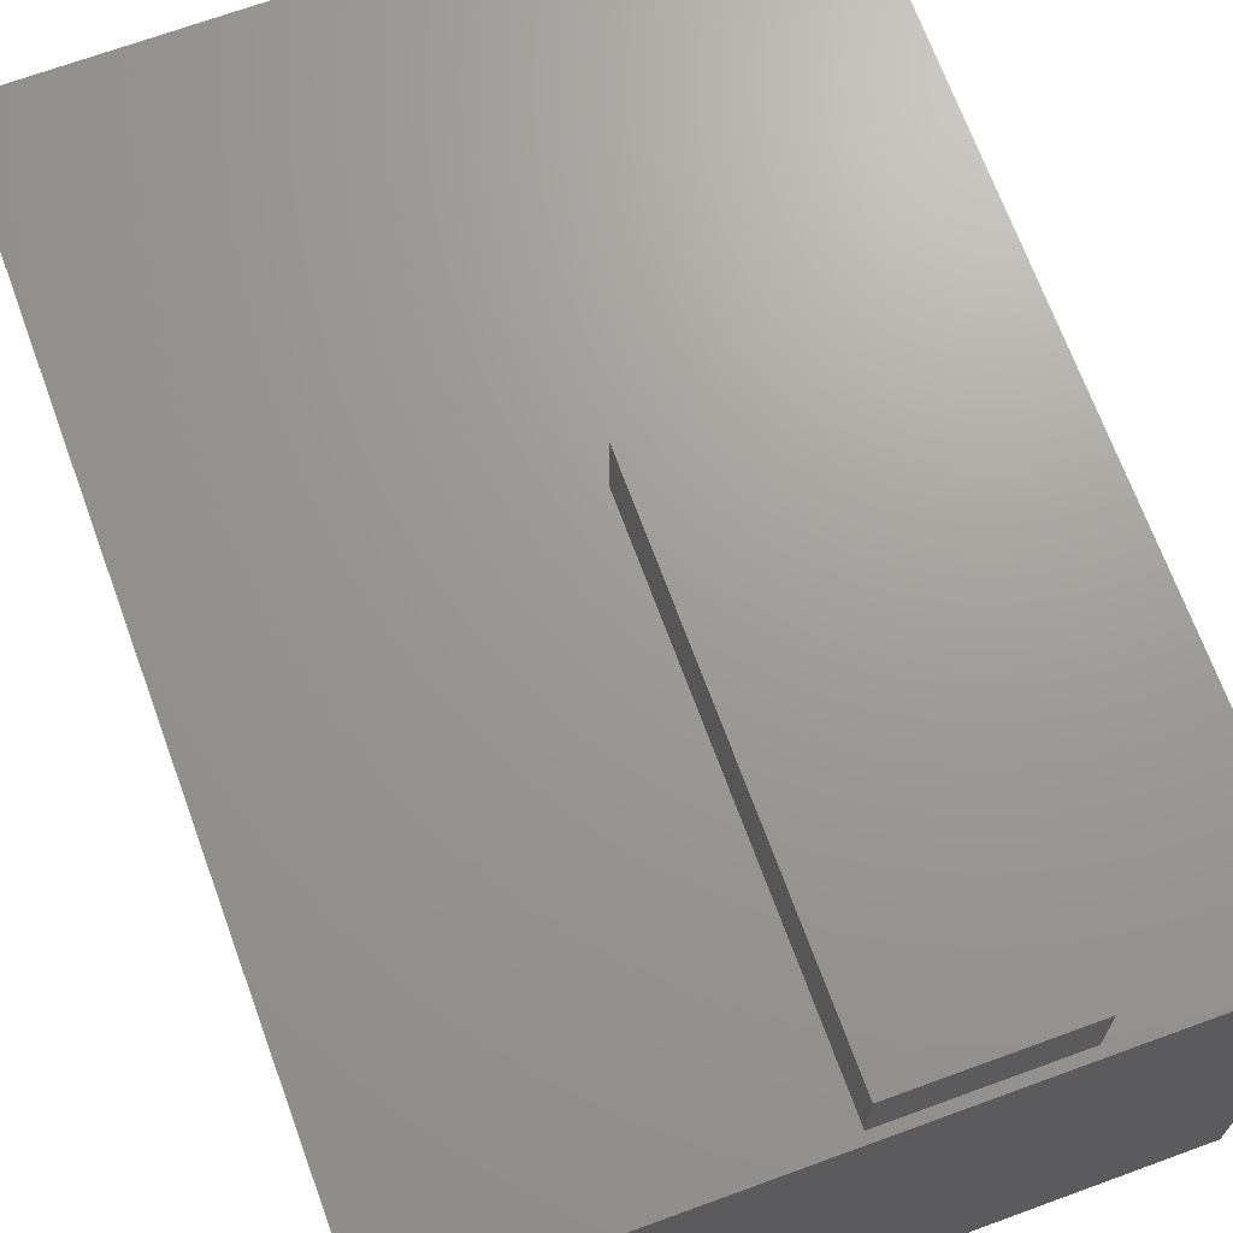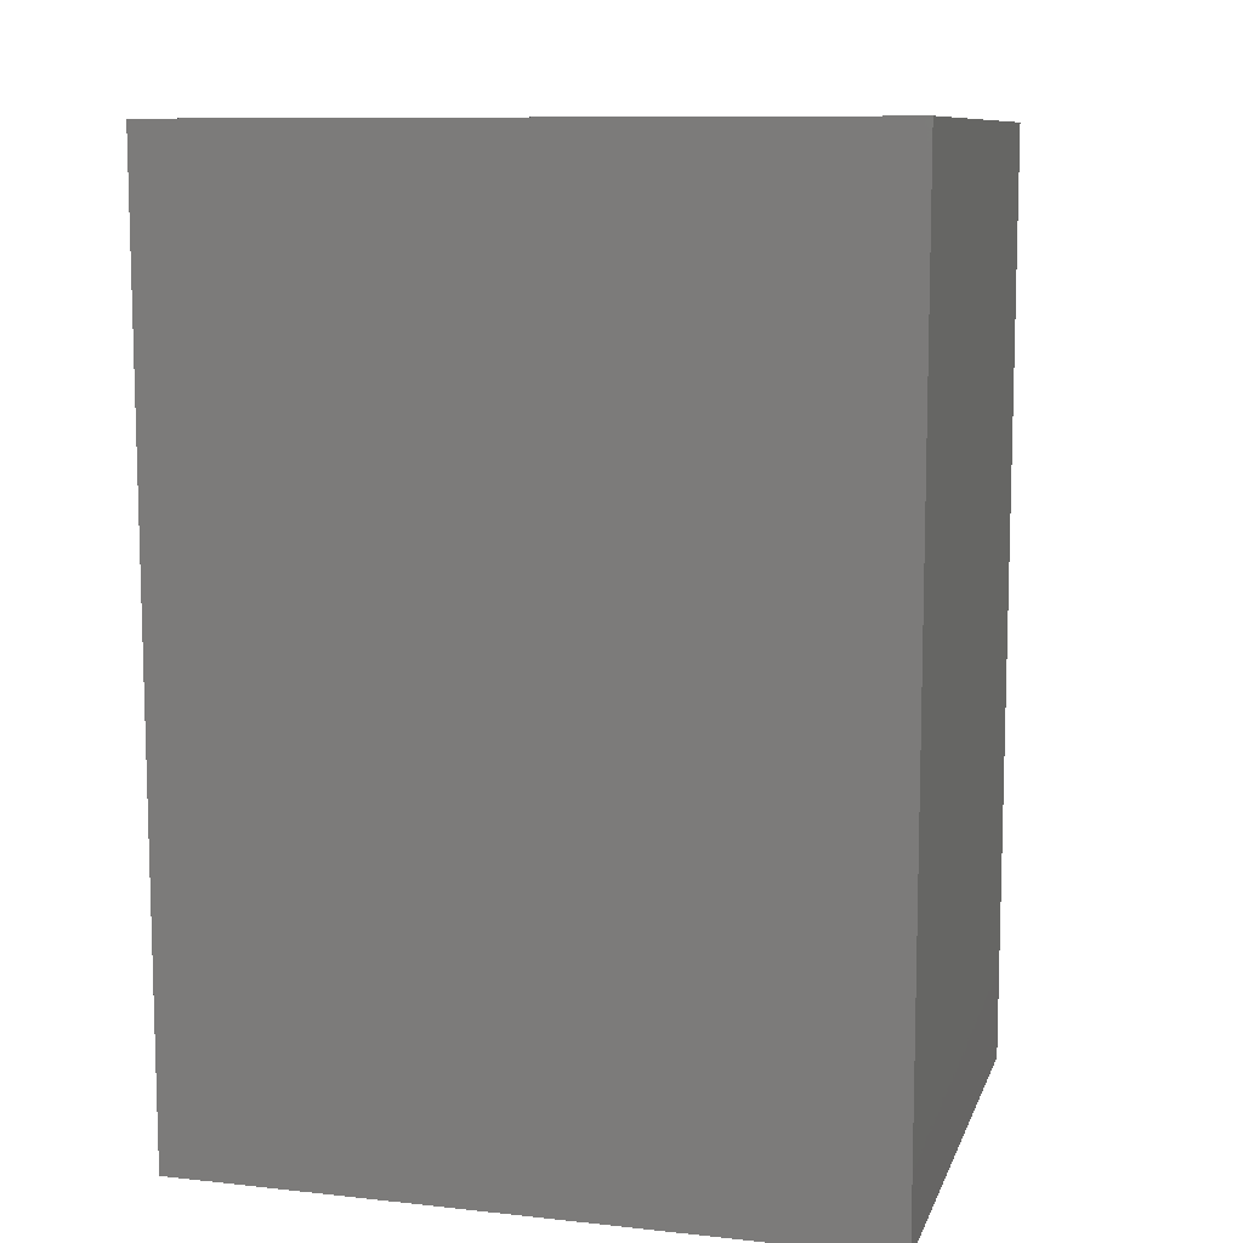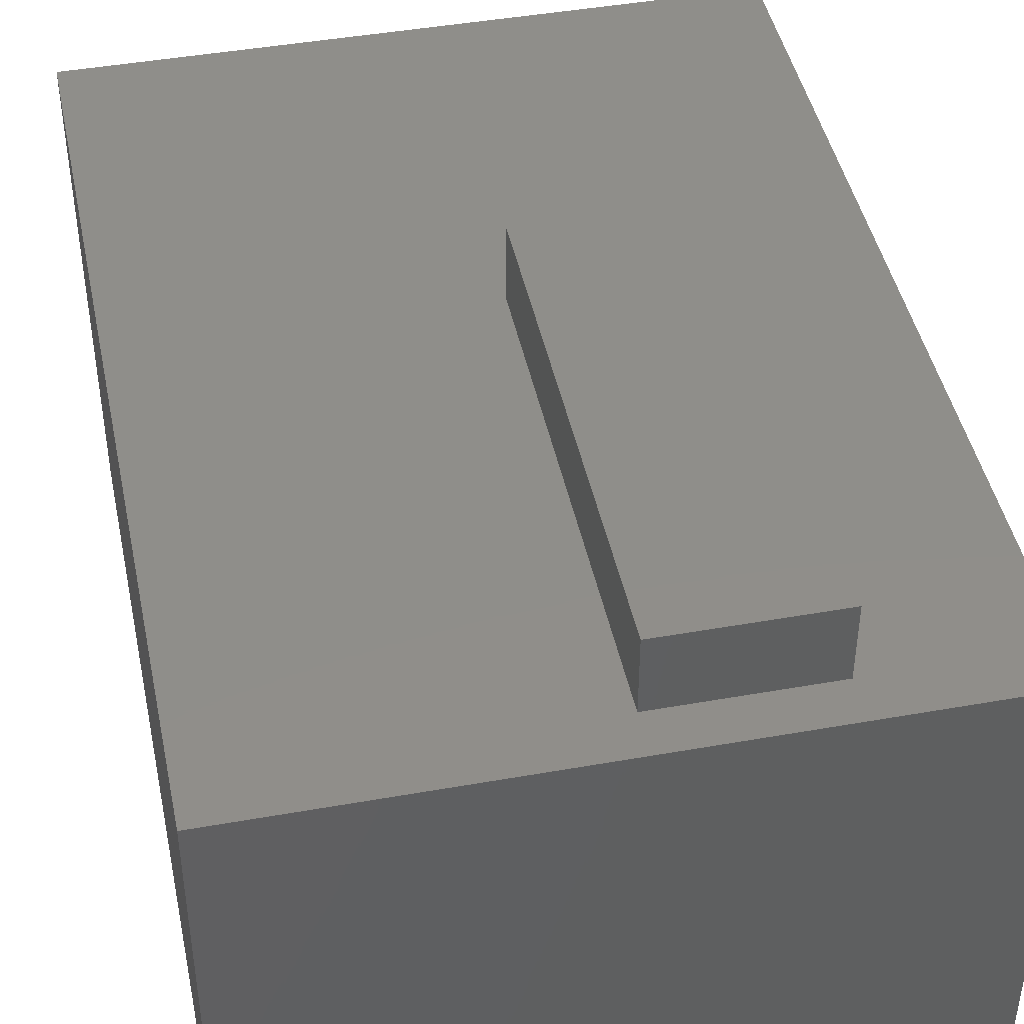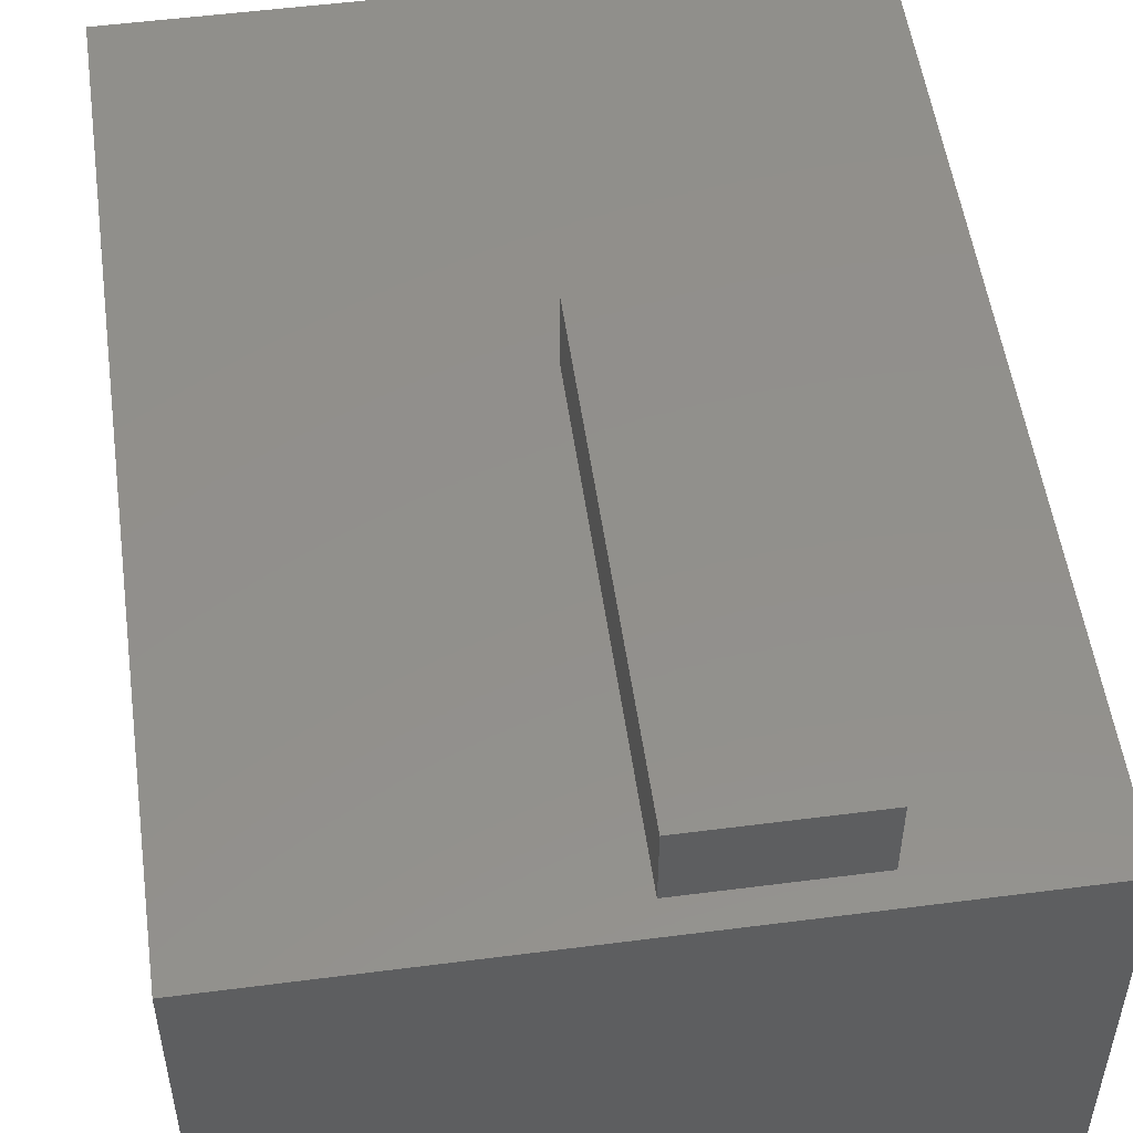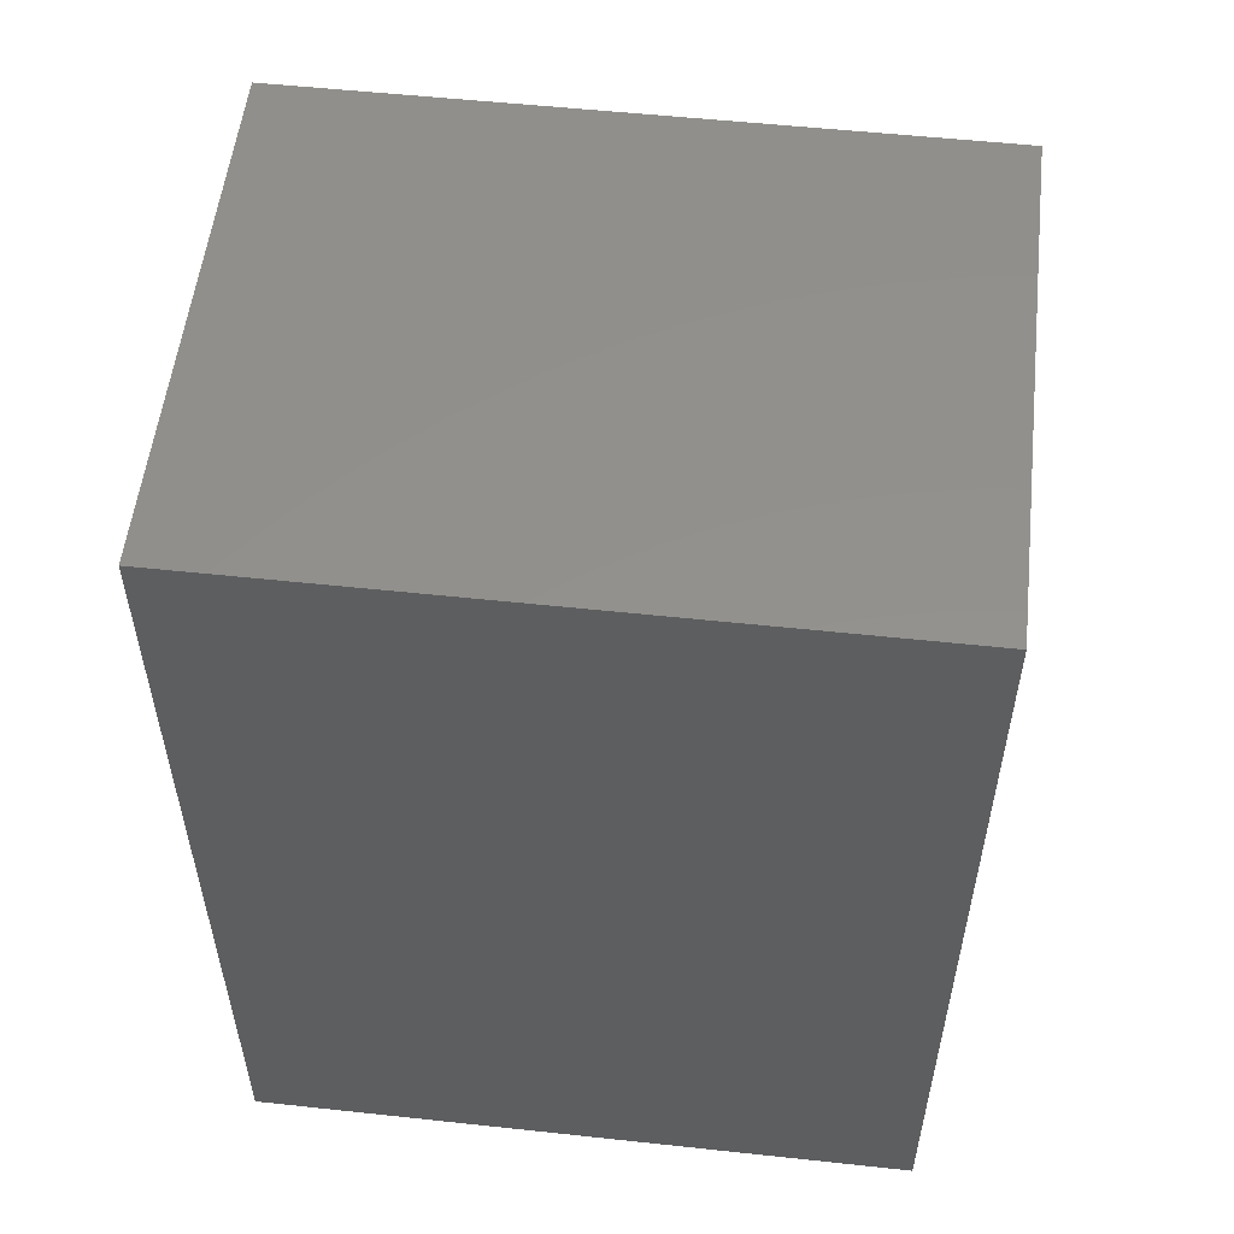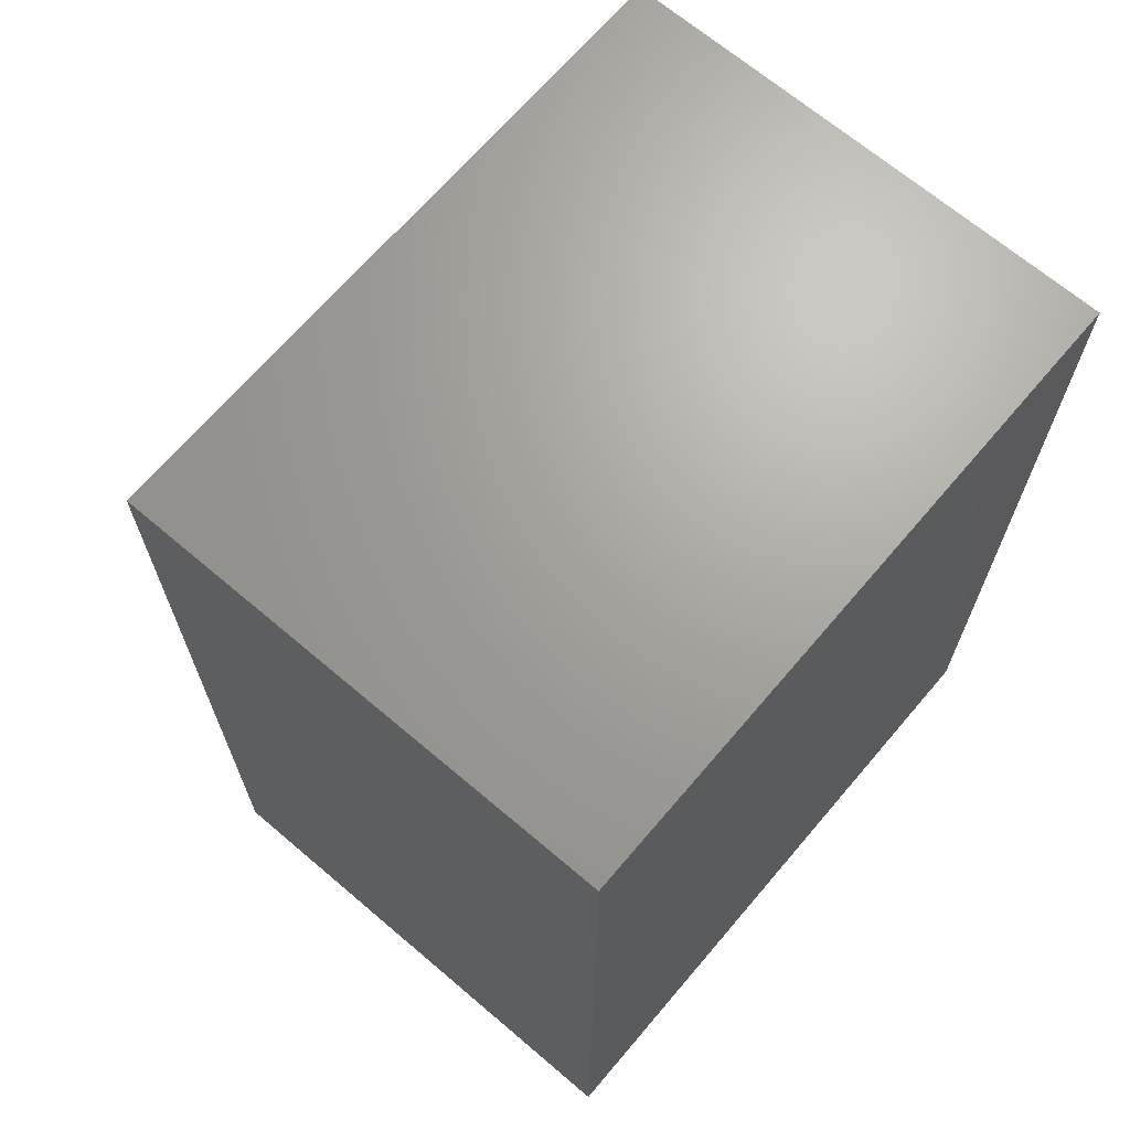
<metadata>
{"format":"stl","ext":"stl","renderer":"f3d","projection":"perspective","resolution":1024,"background":"white","views":[{"elev":69.2,"azim":-20.1,"up":"+Z"},{"elev":9.9,"azim":-164.4,"up":"+Y"},{"elev":44.5,"azim":-11.7,"up":"+Z"},{"elev":52.7,"azim":-7.9,"up":"+Z"},{"elev":54.6,"azim":-173.5,"up":"+Y"},{"elev":67.9,"azim":130.4,"up":"+Y"}]}
</metadata>
<code>
# stl→obj: 16 verts, 24 faces
v -0.0625 -0.75 0.5547
v 0.1953 -0.75 0.5547
v -0.0625 -0.75 0.6768
v 0.1953 -0.75 0.6768
v -0.0625 0 0.5547
v -0.0625 1.356e-17 0.6768
v 0.1953 1.61e-17 0.5547
v 0.1953 2.966e-17 0.6768
v -0.6016 -0.75 0.4733
v -0.6016 0.75 0.4733
v -0.6016 -0.75 -0.3672
v -0.6016 0.75 -0.3672
v 0.4922 -0.75 -0.3672
v 0.4922 0.75 -0.3672
v 0.4922 -0.75 0.4733
v 0.4922 0.75 0.4733
f 1 2 3
f 3 2 4
f 5 6 7
f 7 6 8
f 6 5 3
f 3 5 1
f 8 6 4
f 4 6 3
f 7 8 2
f 2 8 4
f 5 7 1
f 1 7 2
f 9 10 11
f 11 10 12
f 13 14 15
f 15 14 16
f 15 16 9
f 9 16 10
f 11 12 13
f 13 12 14
f 12 10 14
f 14 10 16
f 11 13 9
f 9 13 15

</code>
